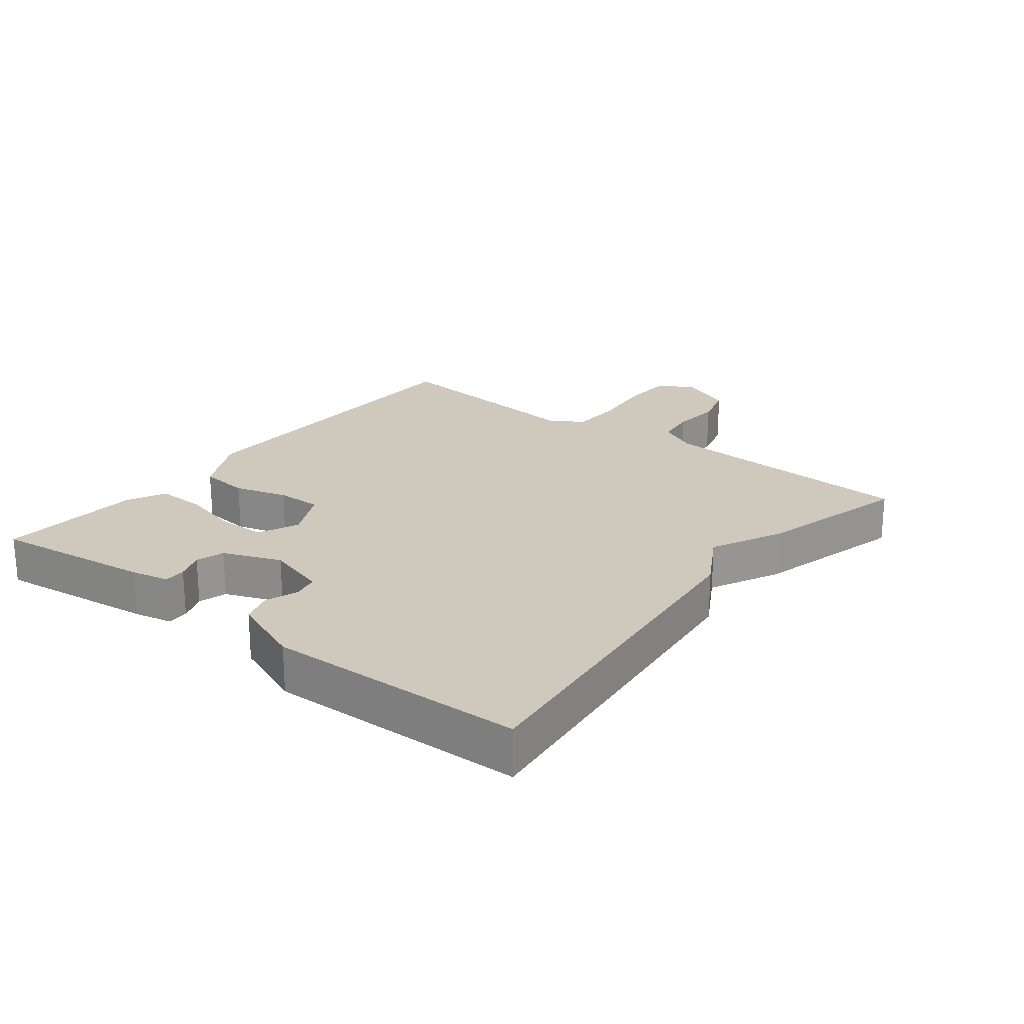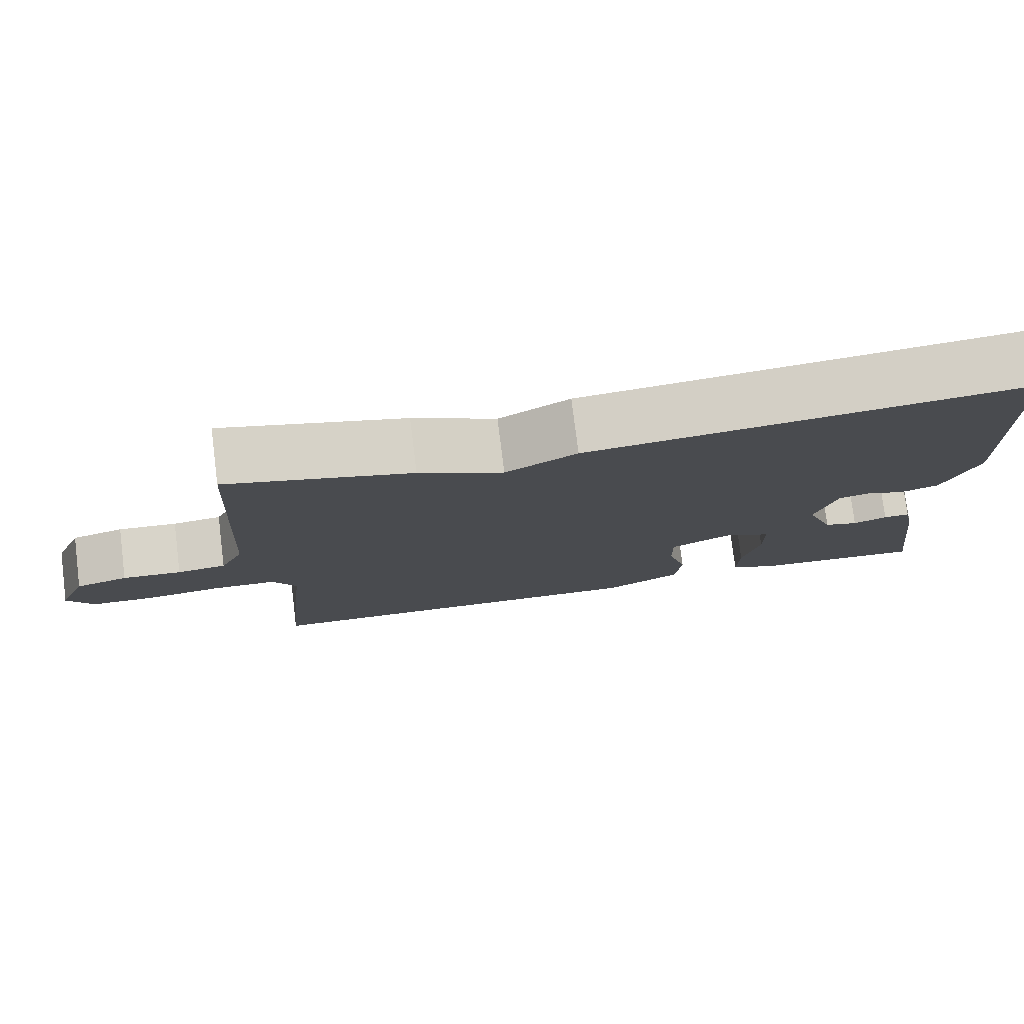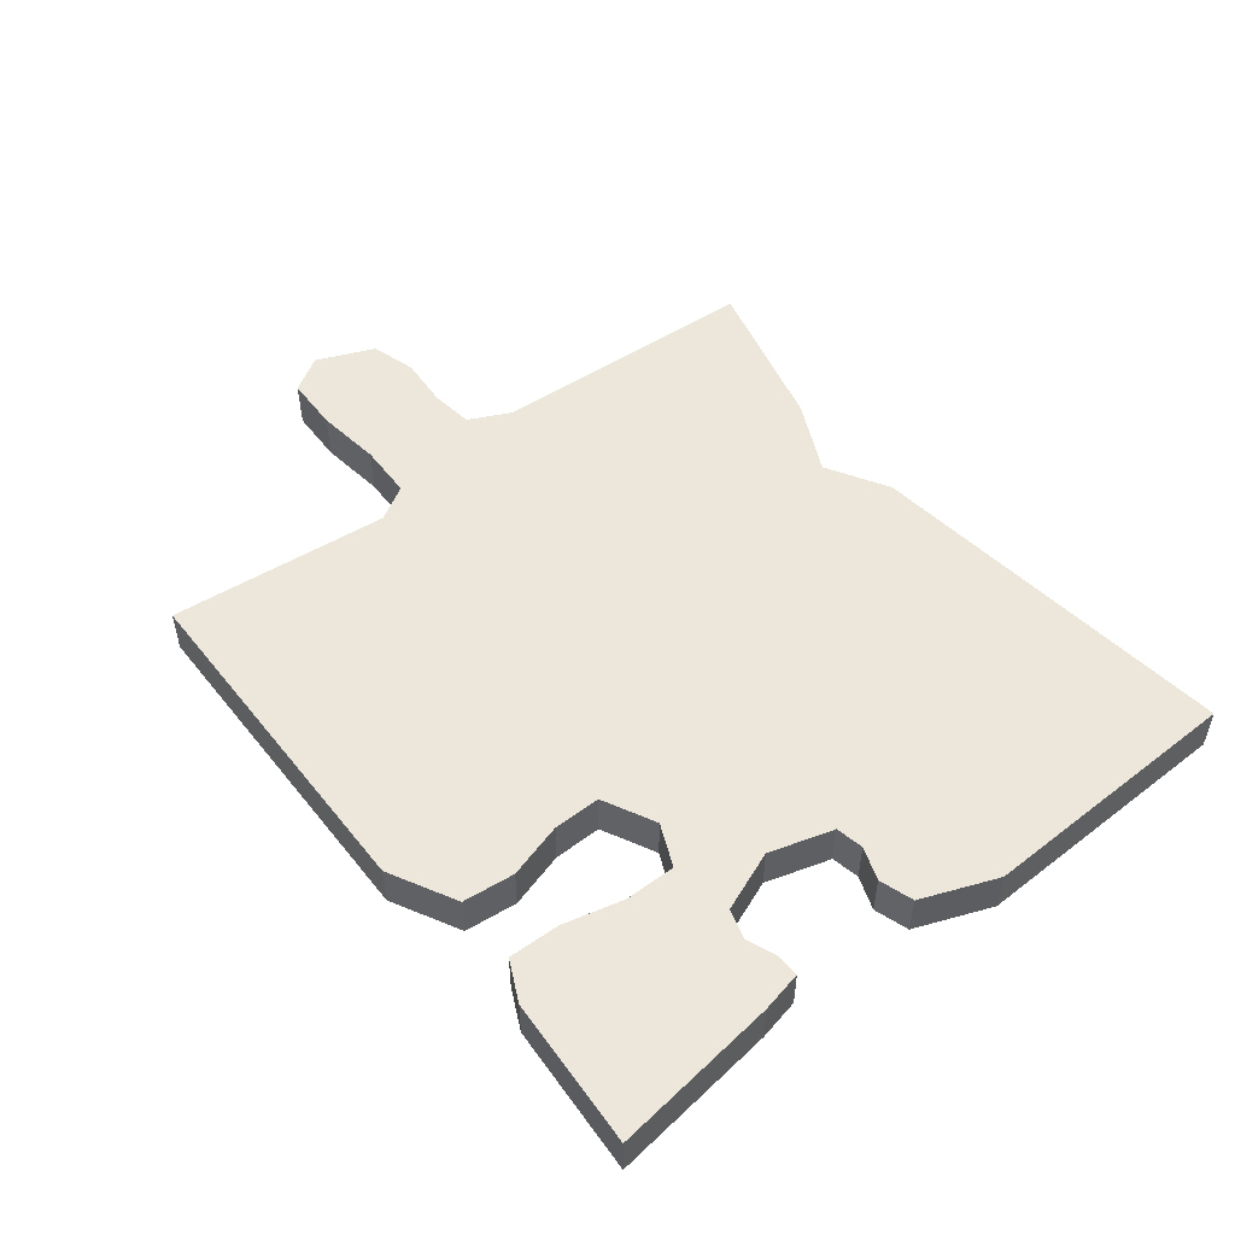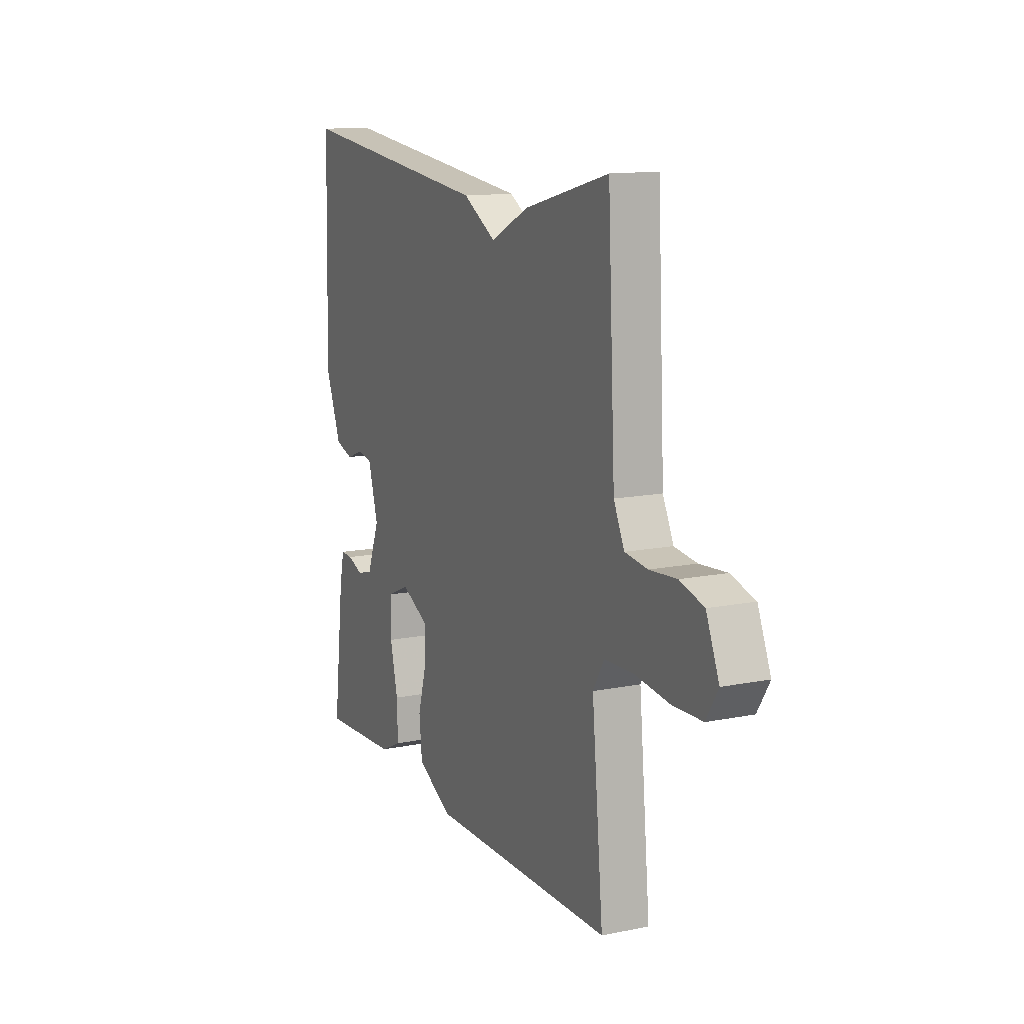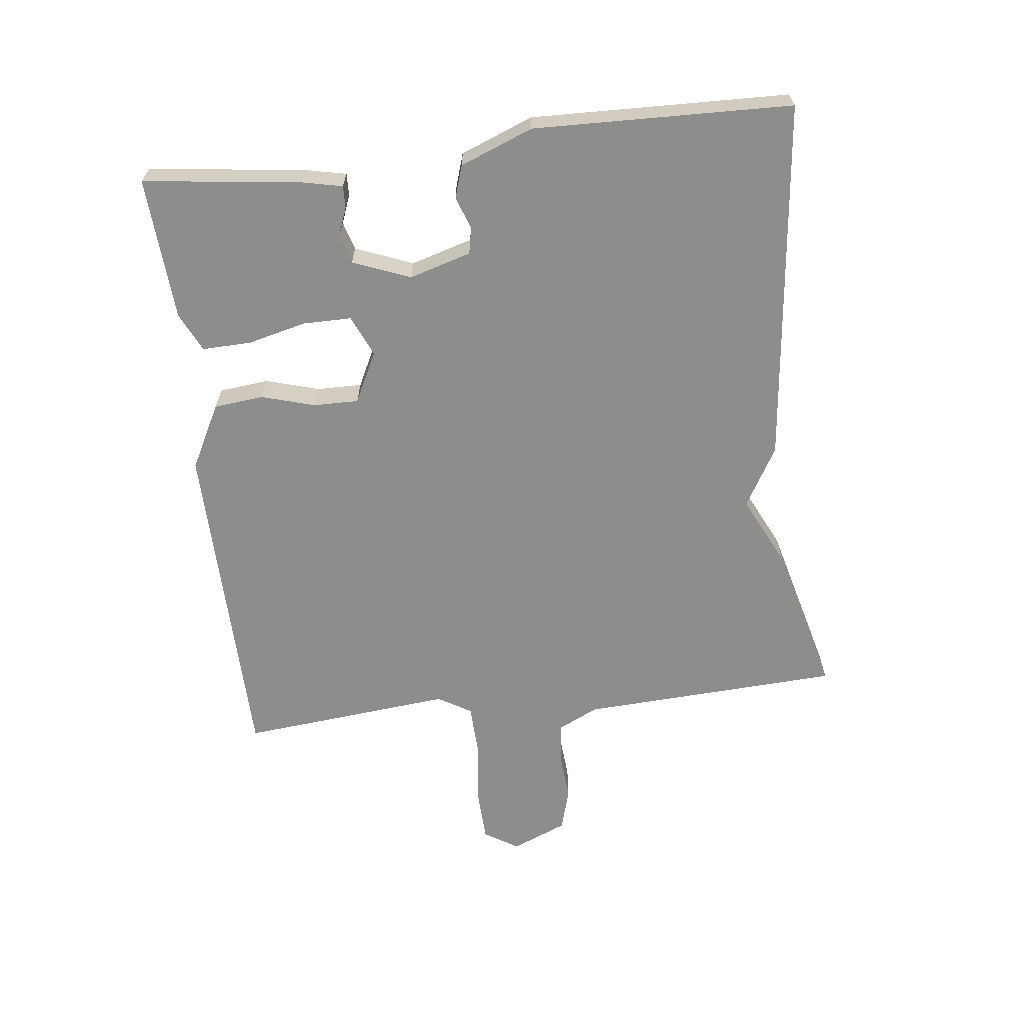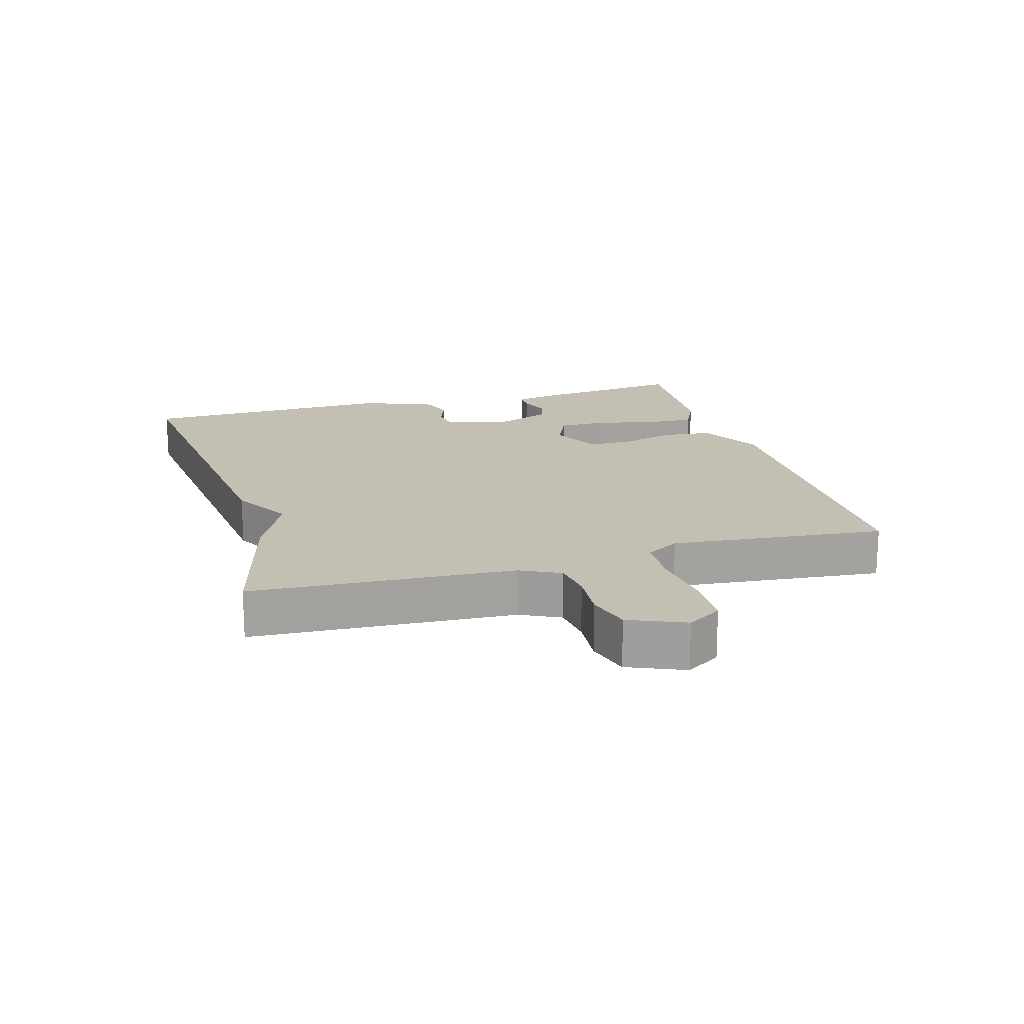
<metadata>
{"format":"obj","ext":"obj","renderer":"f3d","projection":"perspective","resolution":1024,"background":"white","views":[{"elev":22.3,"azim":-51.9,"up":"+Y"},{"elev":77.4,"azim":172.9,"up":"+Z"},{"elev":51.2,"azim":-128.2,"up":"+Y"},{"elev":13.1,"azim":65.2,"up":"+Z"},{"elev":-64.4,"azim":-83.3,"up":"+Y"},{"elev":17.7,"azim":74.0,"up":"+Y"}]}
</metadata>
<code>
v 0.5 0.07 -0.5
v -0.02 0.07 -0.508
v -0.119 0.07 -0.456
v -0.127 0.07 -0.379
v -0.103 0.07 -0.297
v -0.102 0.07 -0.227
v -0.18 0.07 -0.188
v -0.243 0.07 -0.216
v -0.243 0.07 -0.291
v -0.221 0.07 -0.381
v -0.219 0.07 -0.457
v -0.279 0.07 -0.486
v -0.5 0.07 -0.5
v -0.469 0.07 -0.255
v -0.456 0.07 -0.195
v -0.422 0.07 -0.196
v -0.378 0.07 -0.213
v -0.334 0.07 -0.2
v -0.299 0.07 -0.111
v -0.327 0.07 -0.016
v -0.368 0.07 -0.008
v -0.417 0.07 -0.026
v -0.467 0.07 -0.01
v -0.511 0.07 0.102
v -0.5 0.07 0.5
v 0.063 0.07 0.438
v 0.155 0.07 0.385
v 0.263 0.07 0.438
v 0.5 0.07 0.5
v 0.521 0.07 0.097
v 0.551 0.07 0.035
v 0.614 0.07 0.027
v 0.69 0.07 0.033
v 0.757 0.07 0.014
v 0.793 0.07 -0.072
v 0.76 0.07 -0.125
v 0.678 0.07 -0.128
v 0.581 0.07 -0.116
v 0.499 0.07 -0.119
v 0.468 0.07 -0.171
v 0.5 0 -0.5
v -0.02 0 -0.508
v -0.119 0 -0.456
v -0.127 0 -0.379
v -0.103 0 -0.297
v -0.102 0 -0.227
v -0.18 0 -0.188
v -0.243 0 -0.216
v -0.243 0 -0.291
v -0.221 0 -0.381
v -0.219 0 -0.457
v -0.279 0 -0.486
v -0.5 0 -0.5
v -0.469 0 -0.255
v -0.456 0 -0.195
v -0.422 0 -0.196
v -0.378 0 -0.213
v -0.334 0 -0.2
v -0.299 0 -0.111
v -0.327 0 -0.016
v -0.368 0 -0.008
v -0.417 0 -0.026
v -0.467 0 -0.01
v -0.511 0 0.102
v -0.5 0 0.5
v 0.063 0 0.438
v 0.155 0 0.385
v 0.263 0 0.438
v 0.5 0 0.5
v 0.521 0 0.097
v 0.551 0 0.035
v 0.614 0 0.027
v 0.69 0 0.033
v 0.757 0 0.014
v 0.793 0 -0.072
v 0.76 0 -0.125
v 0.678 0 -0.128
v 0.581 0 -0.116
v 0.499 0 -0.119
v 0.468 0 -0.171
f 36 37 38
f 35 36 38
f 34 35 38
f 33 34 38
f 32 33 38
f 31 32 38 39
f 30 31 39 40
f 29 30 40
f 28 29 40
f 27 28 40
f 25 26 27
f 24 25 27
f 23 24 27
f 22 23 27
f 21 22 27
f 20 21 27 40
f 15 16 17
f 14 15 17
f 13 14 17
f 12 13 17
f 11 12 17
f 10 11 17
f 9 10 17
f 8 9 17 18
f 7 8 18 19
f 3 4 5
f 2 3 5
f 1 2 5
f 40 1 5
f 40 5 6
f 19 20 40
f 7 19 40
f 6 7 40
f 78 77 76
f 78 76 75
f 78 75 74
f 78 74 73
f 78 73 72
f 79 78 72 71
f 80 79 71 70
f 80 70 69
f 80 69 68
f 80 68 67
f 67 66 65
f 67 65 64
f 67 64 63
f 67 63 62
f 67 62 61
f 80 67 61 60
f 57 56 55
f 57 55 54
f 57 54 53
f 57 53 52
f 57 52 51
f 57 51 50
f 57 50 49
f 58 57 49 48
f 59 58 48 47
f 45 44 43
f 45 43 42
f 45 42 41
f 45 41 80
f 46 45 80
f 80 60 59
f 80 59 47
f 80 47 46
f 1 41 42 2
f 2 42 43 3
f 3 43 44 4
f 4 44 45 5
f 5 45 46 6
f 6 46 47 7
f 7 47 48 8
f 8 48 49 9
f 9 49 50 10
f 10 50 51 11
f 11 51 52 12
f 12 52 53 13
f 13 53 54 14
f 14 54 55 15
f 15 55 56 16
f 16 56 57 17
f 17 57 58 18
f 18 58 59 19
f 19 59 60 20
f 20 60 61 21
f 21 61 62 22
f 22 62 63 23
f 23 63 64 24
f 24 64 65 25
f 25 65 66 26
f 26 66 67 27
f 27 67 68 28
f 28 68 69 29
f 29 69 70 30
f 30 70 71 31
f 31 71 72 32
f 32 72 73 33
f 33 73 74 34
f 34 74 75 35
f 35 75 76 36
f 36 76 77 37
f 37 77 78 38
f 38 78 79 39
f 39 79 80 40
f 40 80 41 1

</code>
